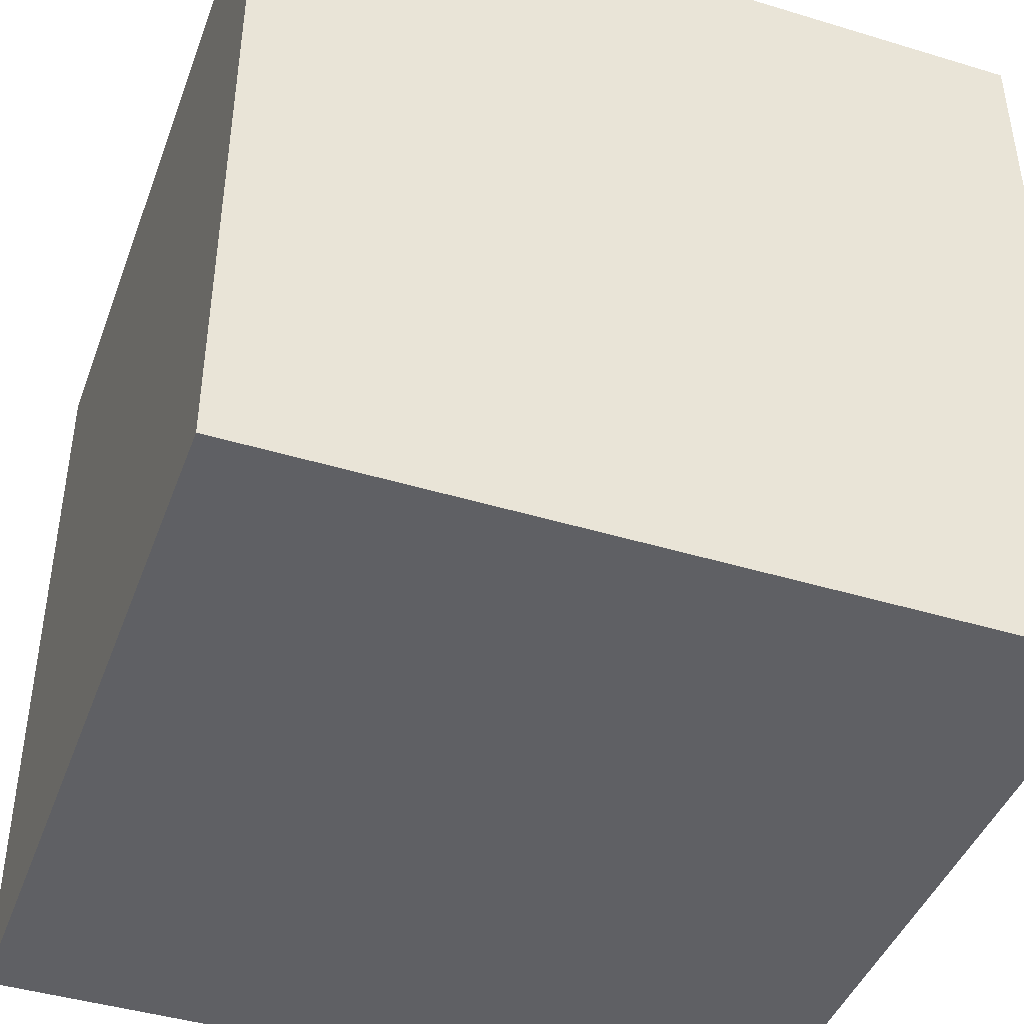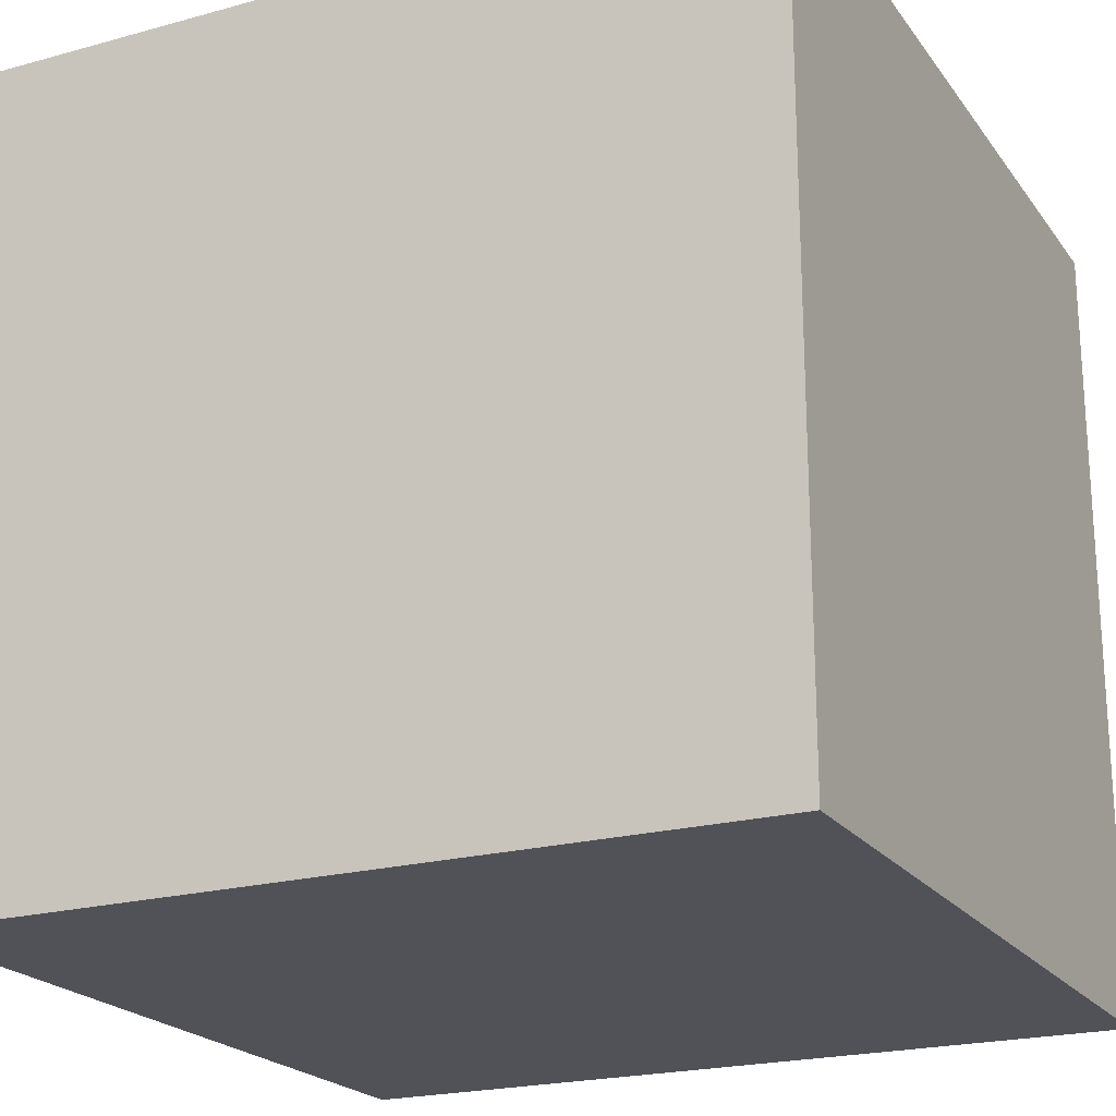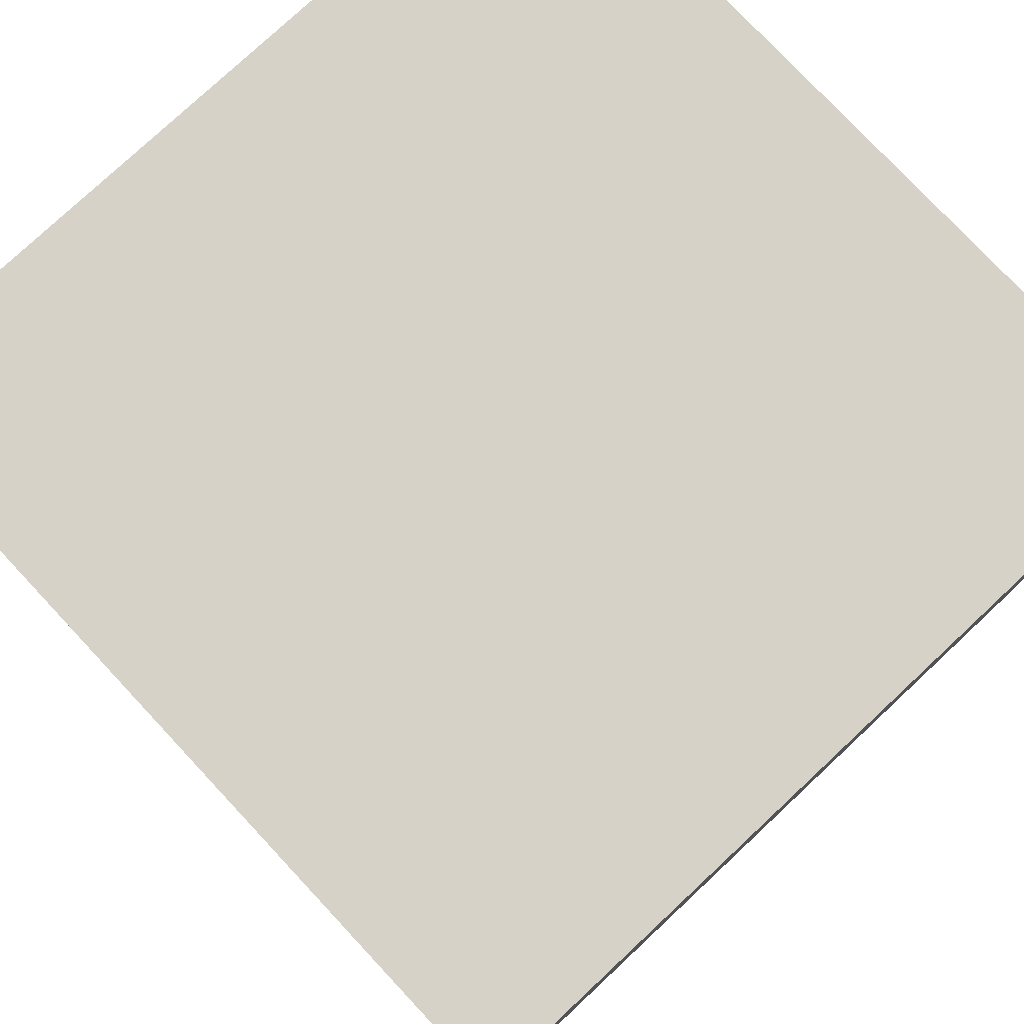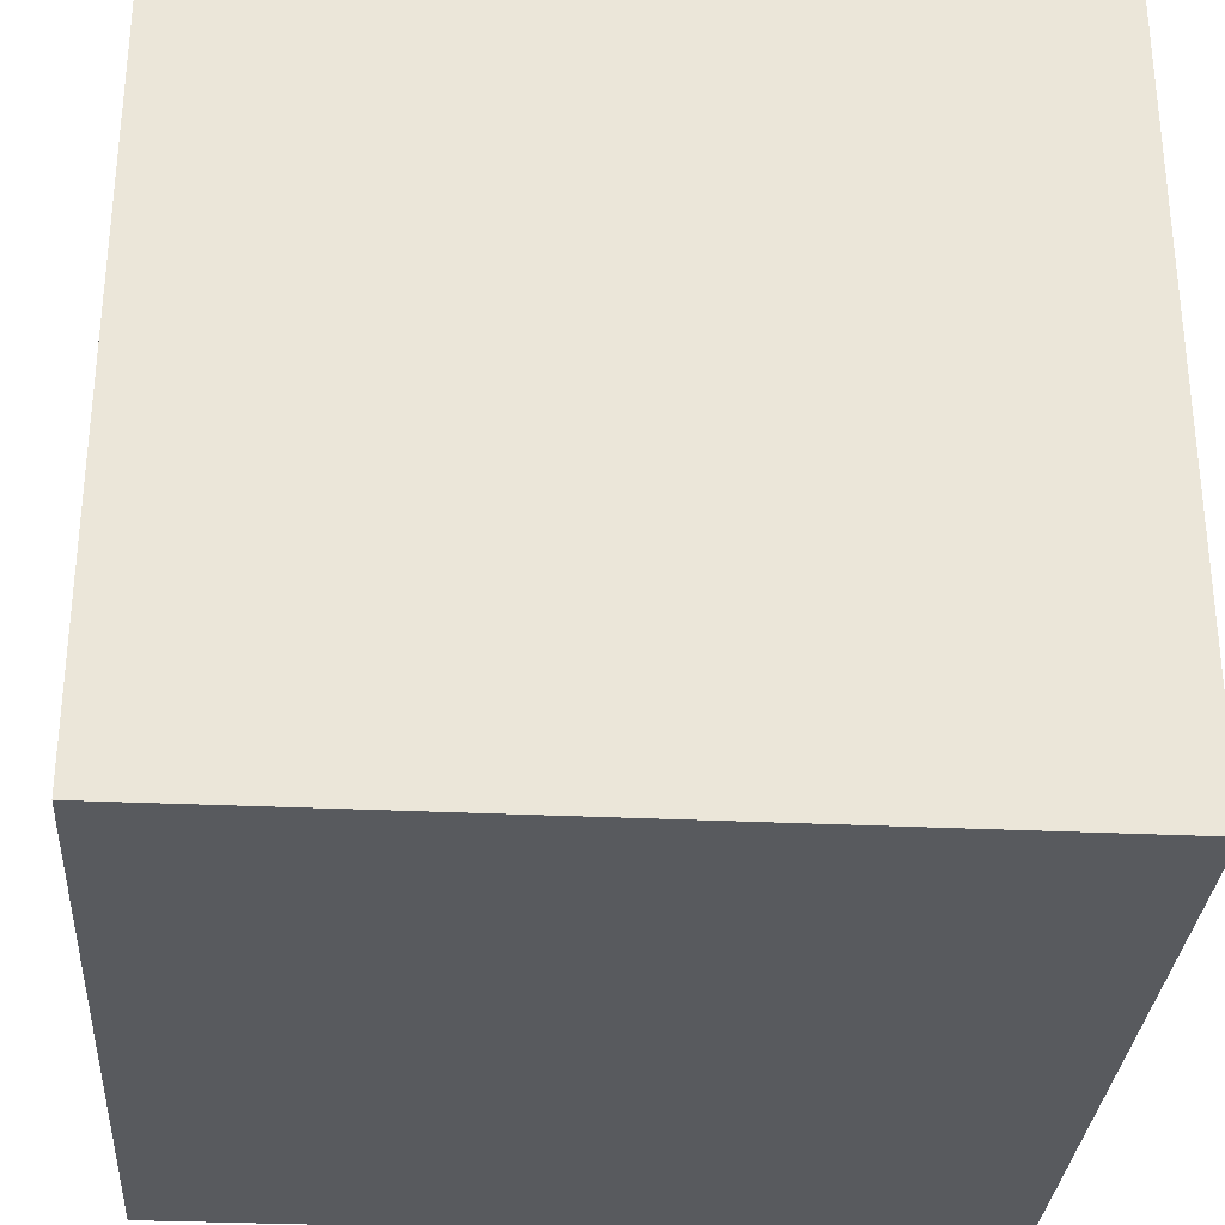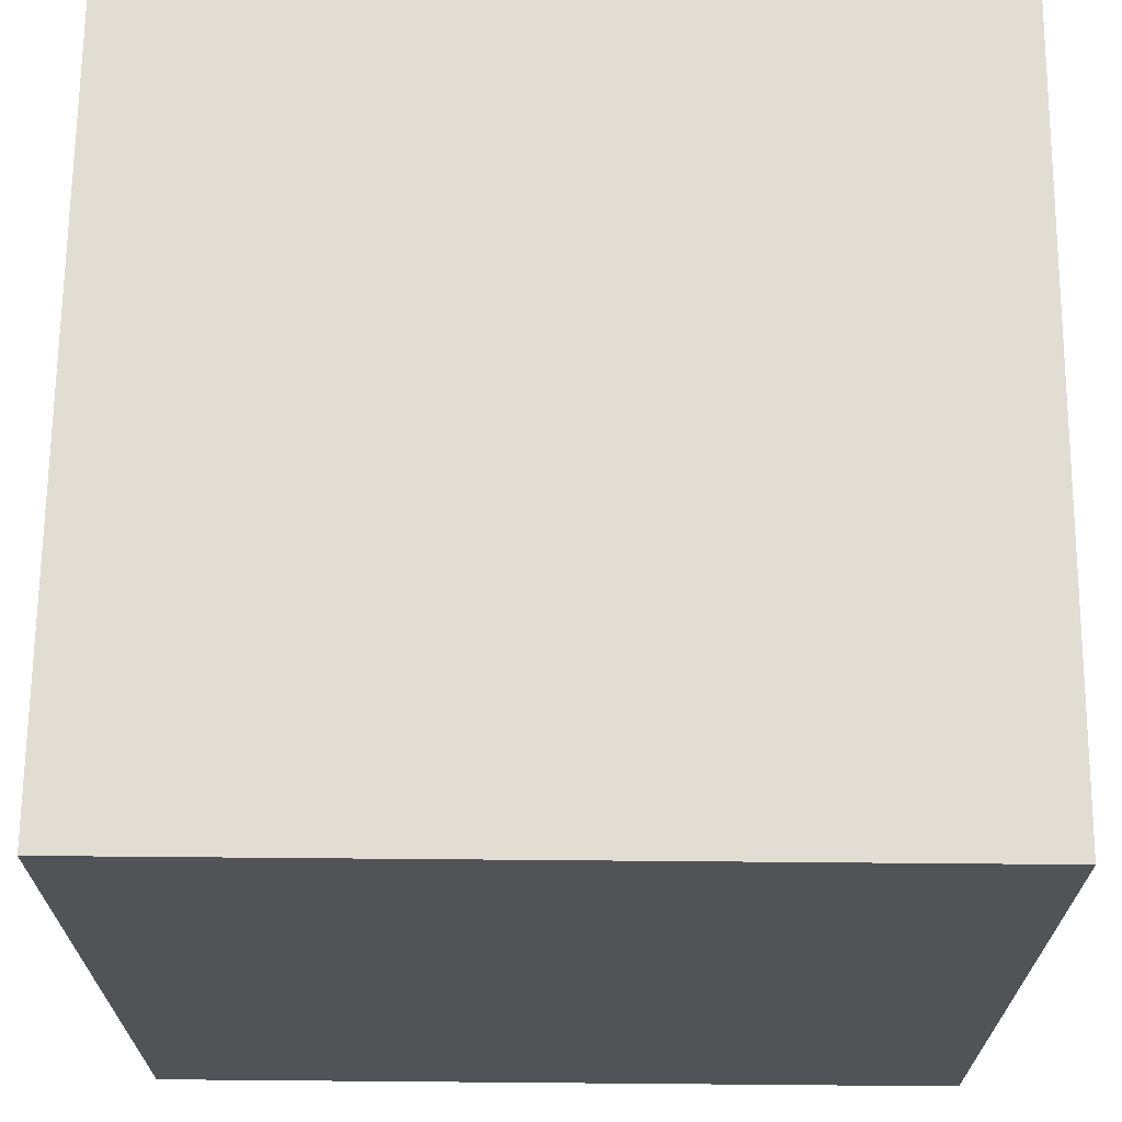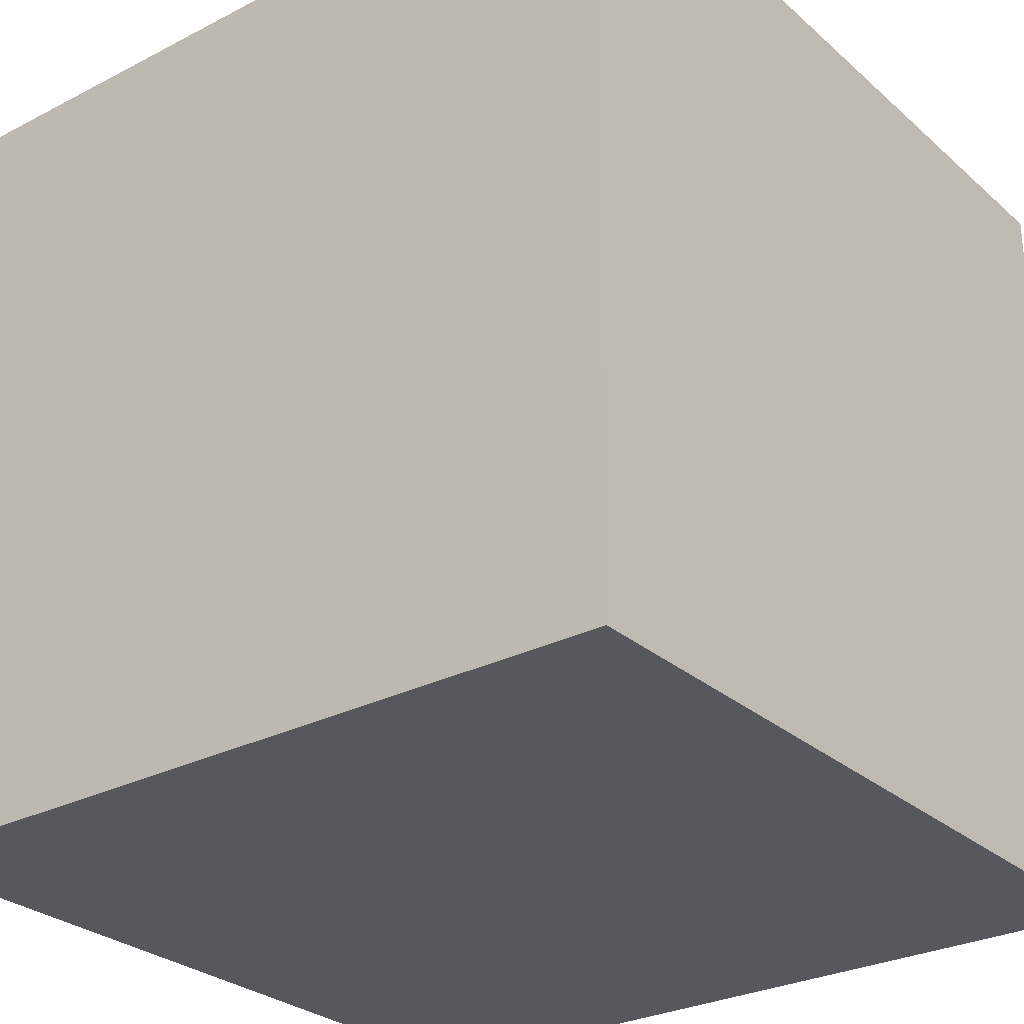
<metadata>
{"format":"obj","ext":"obj","renderer":"f3d","projection":"perspective","resolution":1024,"background":"white","views":[{"elev":-43.4,"azim":160.3,"up":"+Y"},{"elev":-21.4,"azim":26.0,"up":"+Z"},{"elev":77.9,"azim":136.9,"up":"+Y"},{"elev":-30.9,"azim":-3.9,"up":"+Z"},{"elev":68.1,"azim":0.5,"up":"+Y"},{"elev":-28.4,"azim":37.8,"up":"+Z"}]}
</metadata>
<code>
o Cube
v -0.5 0.5 -0.5
v 0.5 0.5 0.5
v 0.5 0.5 -0.5
v -0.5 -0.5 0.5
v 0.5 -0.5 0.5
v -0.5 0.5 0.5
v -0.5 -0.5 -0.5
v 0.5 -0.5 -0.5
f 1 2 3
f 2 4 5
f 6 7 4
f 8 4 7
f 3 5 8
f 1 8 7
f 1 6 2
f 2 6 4
f 6 1 7
f 8 5 4
f 3 2 5
f 1 3 8

</code>
